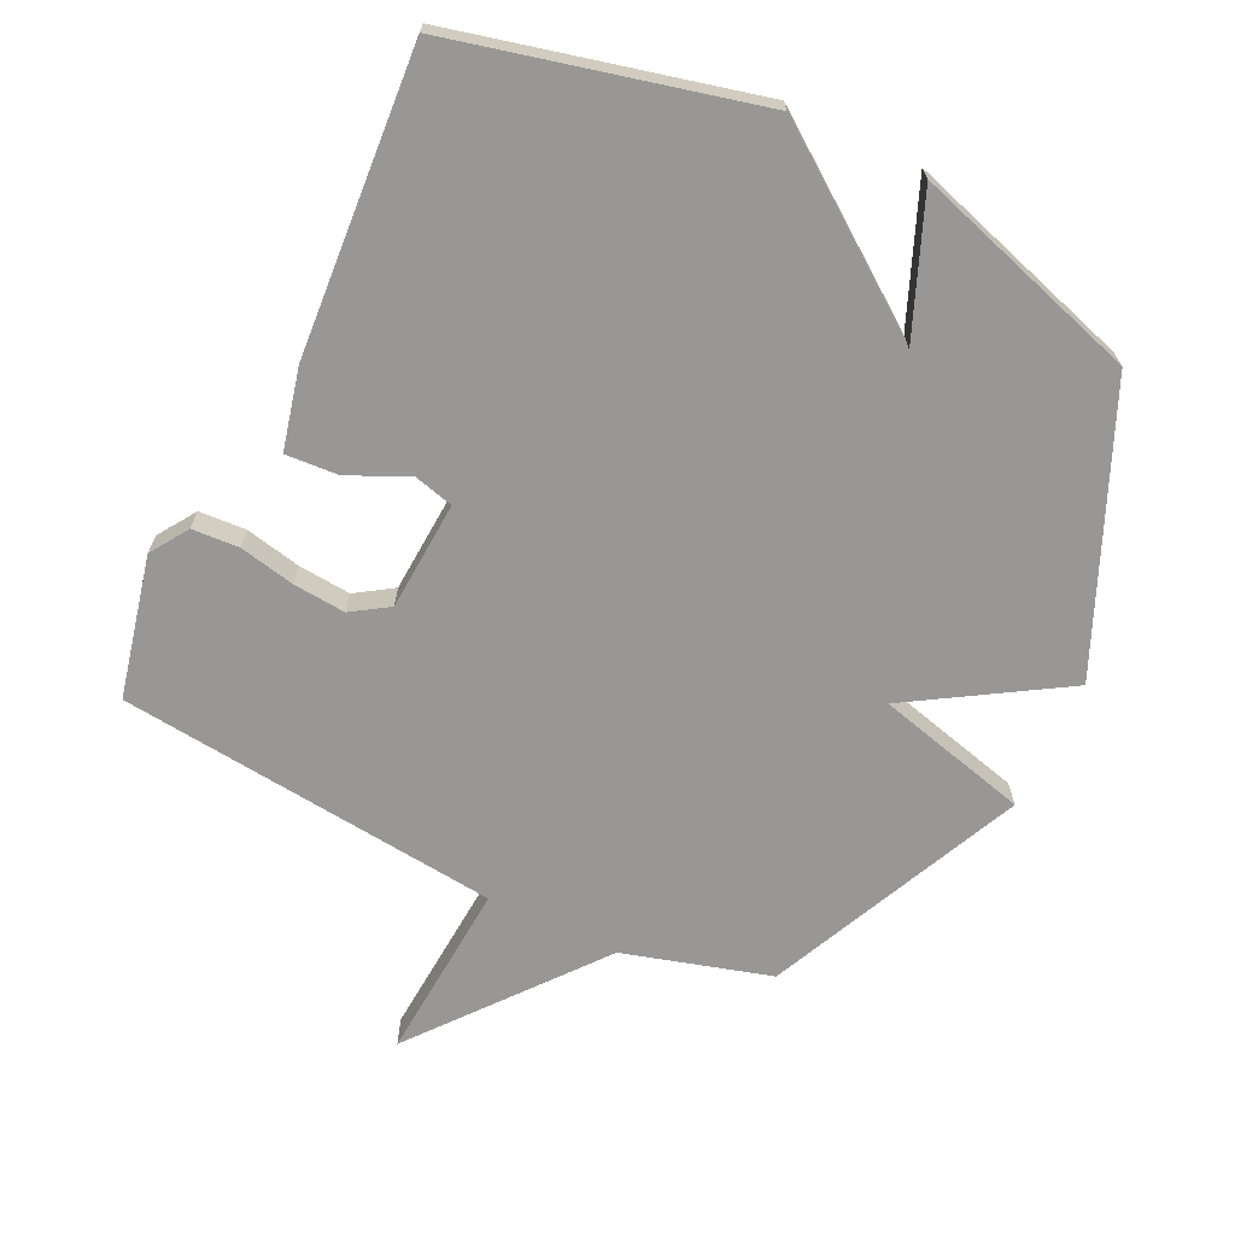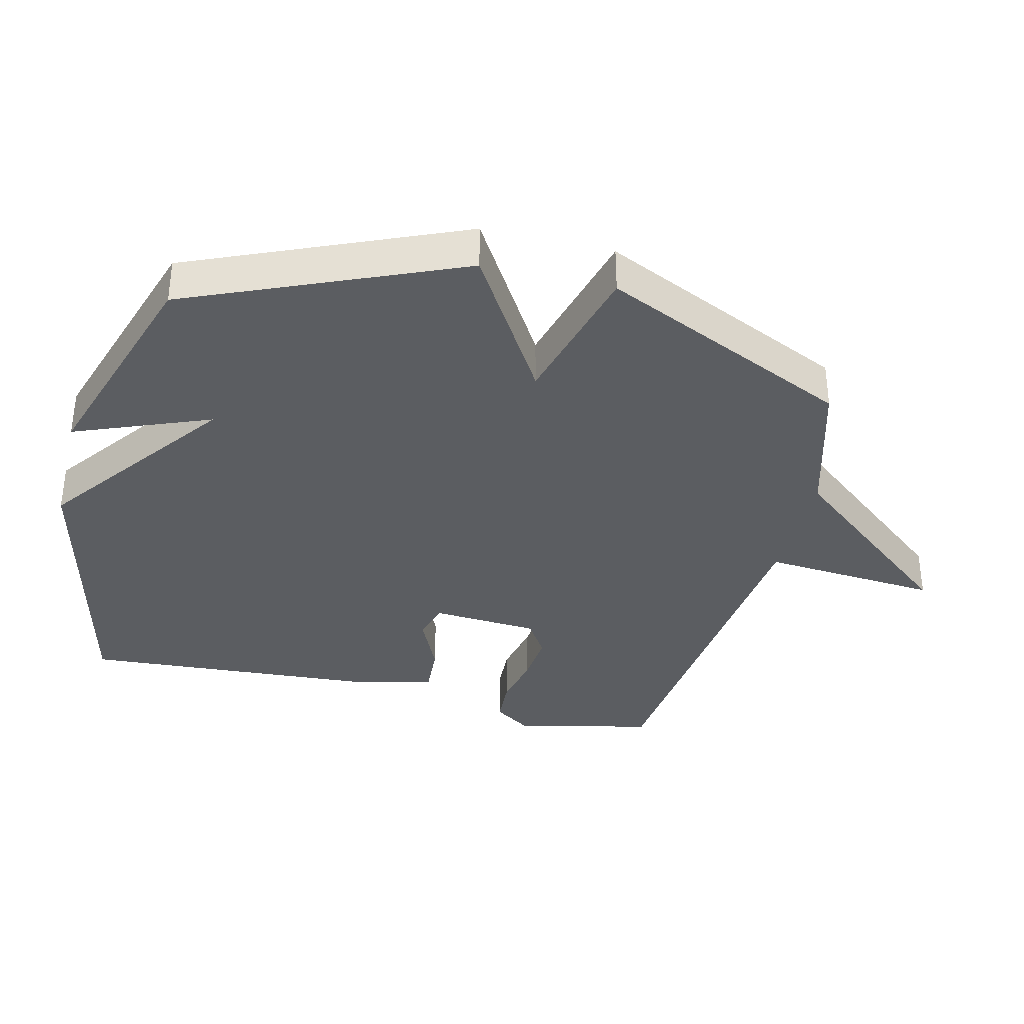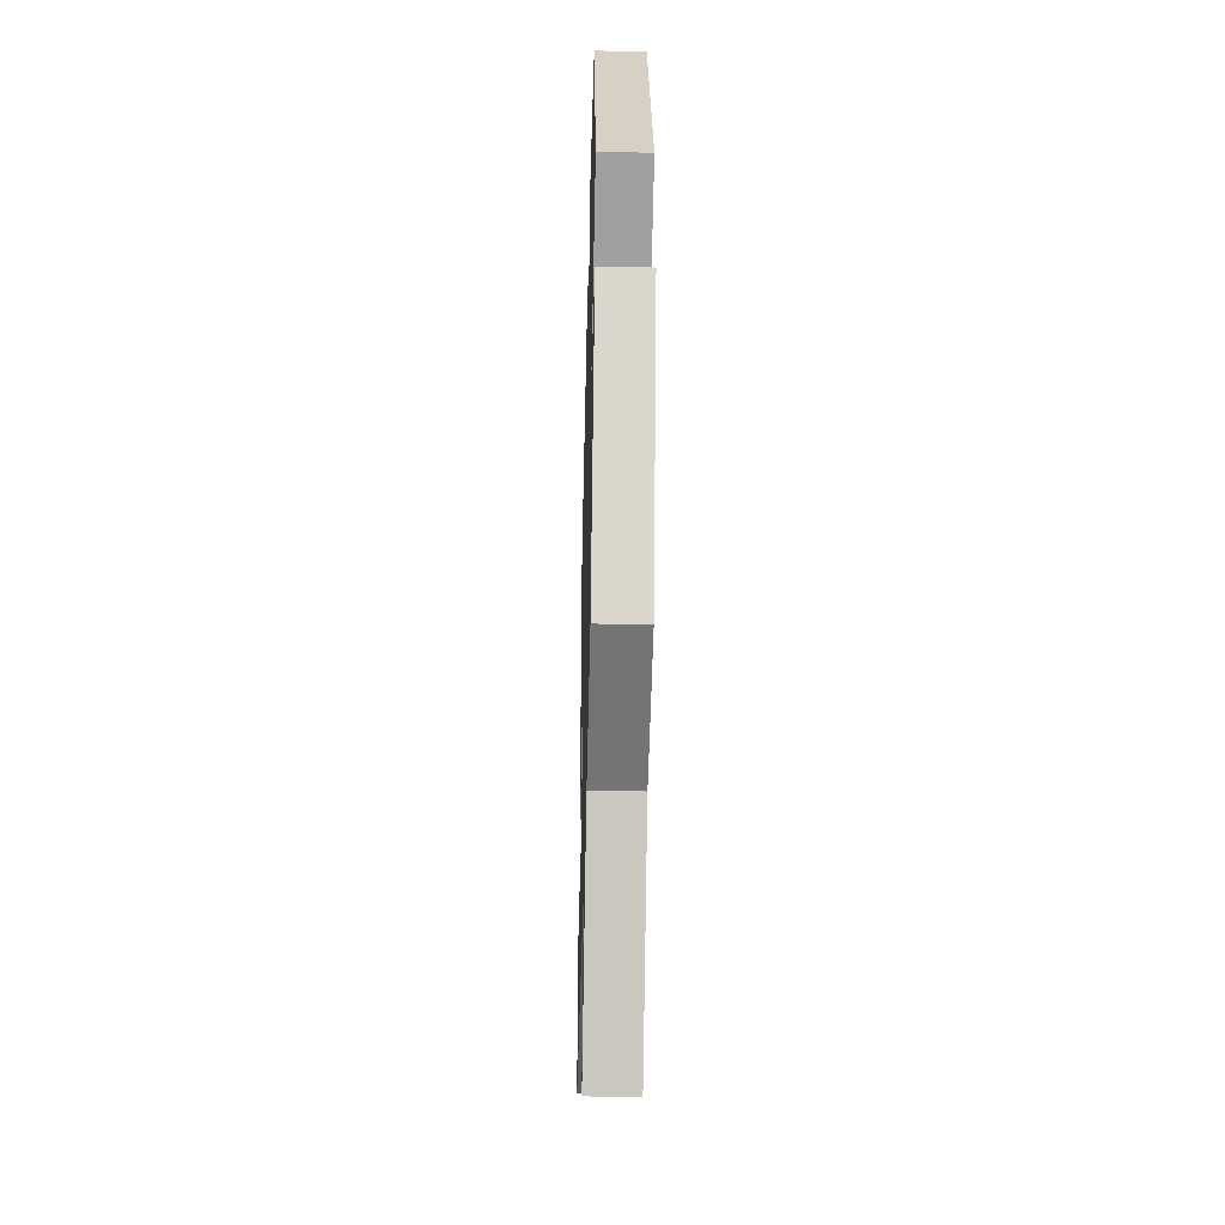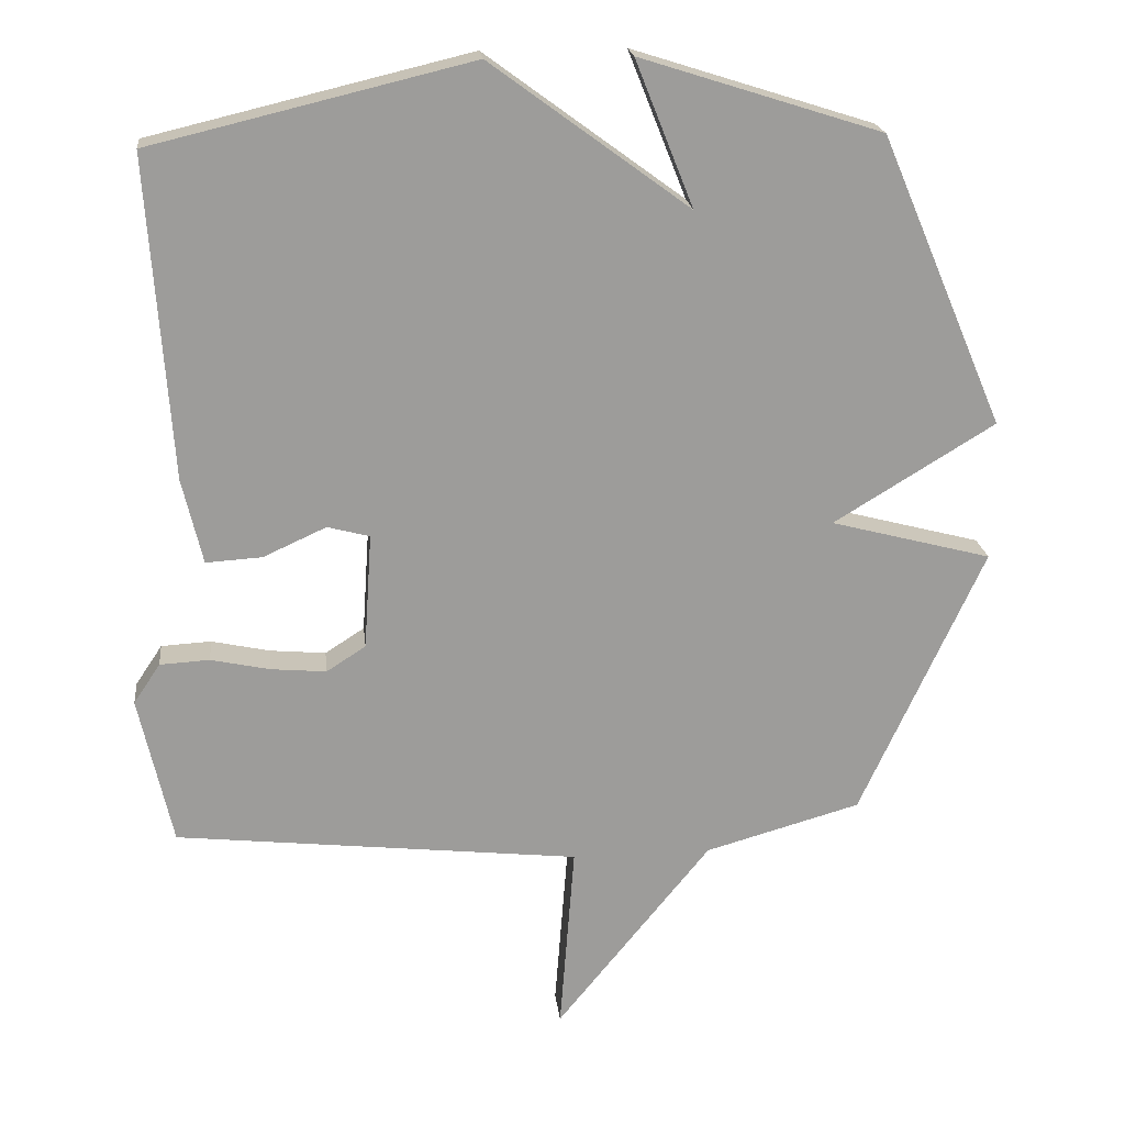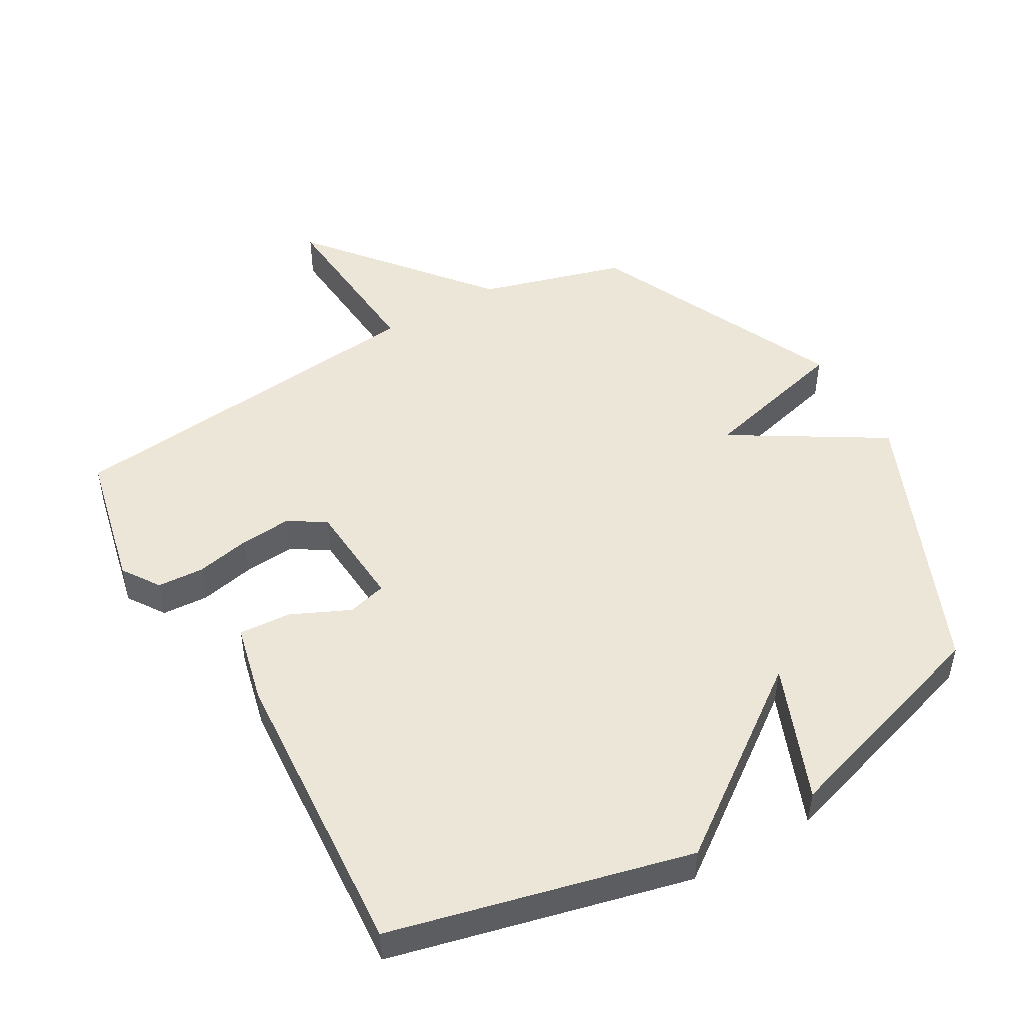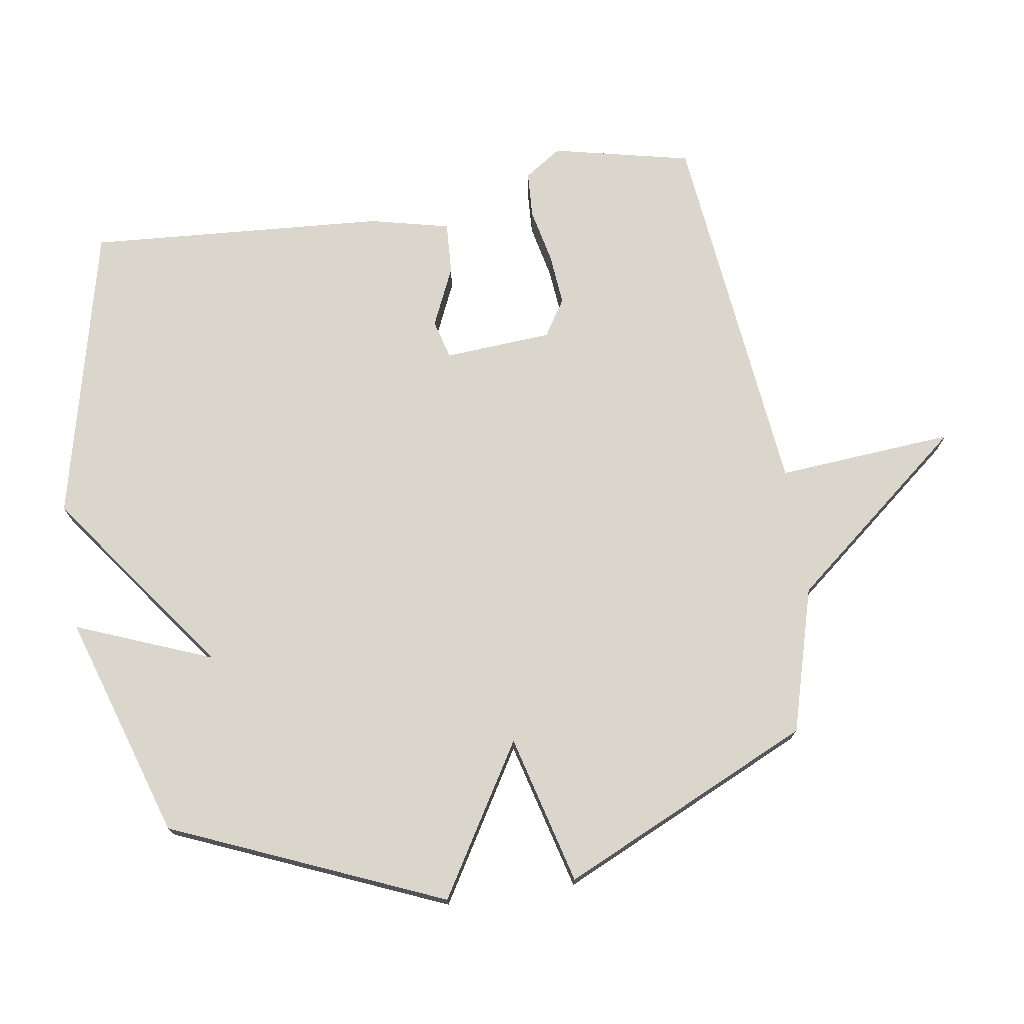
<metadata>
{"format":"obj","ext":"obj","renderer":"f3d","projection":"perspective","resolution":1024,"background":"white","views":[{"elev":-68.2,"azim":-25.5,"up":"+Y"},{"elev":-35.6,"azim":76.2,"up":"+Y"},{"elev":-40.4,"azim":88.6,"up":"+Z"},{"elev":20.2,"azim":-6.2,"up":"+Z"},{"elev":48.7,"azim":-29.9,"up":"+Y"},{"elev":73.9,"azim":81.1,"up":"+Y"}]}
</metadata>
<code>
v -0.5 0.07 -0.5
v -0.548 0.07 -0.287
v -0.51 0.07 -0.23
v -0.439 0.07 -0.226
v -0.355 0.07 -0.244
v -0.276 0.07 -0.251
v -0.22 0.07 -0.215
v -0.209 0.07 -0.05
v -0.269 0.07 -0.034
v -0.359 0.07 -0.075
v -0.439 0.07 -0.08
v -0.468 0.07 0.042
v -0.5 0.07 0.5
v -0.044 0.07 0.609
v 0.239 0.07 0.401
v 0.156 0.07 0.609
v 0.5 0.07 0.5
v 0.677 0.07 0.085
v 0.447 0.07 -0.055
v 0.677 0.07 -0.115
v 0.5 0.07 -0.5
v 0.278 0.07 -0.563
v 0.057 0.07 -0.834
v 0.078 0.07 -0.563
v -0.5 0 -0.5
v -0.548 0 -0.287
v -0.51 0 -0.23
v -0.439 0 -0.226
v -0.355 0 -0.244
v -0.276 0 -0.251
v -0.22 0 -0.215
v -0.209 0 -0.05
v -0.269 0 -0.034
v -0.359 0 -0.075
v -0.439 0 -0.08
v -0.468 0 0.042
v -0.5 0 0.5
v -0.044 0 0.609
v 0.239 0 0.401
v 0.156 0 0.609
v 0.5 0 0.5
v 0.677 0 0.085
v 0.447 0 -0.055
v 0.677 0 -0.115
v 0.5 0 -0.5
v 0.278 0 -0.563
v 0.057 0 -0.834
v 0.078 0 -0.563
f 22 23 24
f 22 24 1
f 21 22 1
f 20 21 1
f 19 20 1
f 17 18 19
f 16 17 19
f 15 16 19
f 13 14 15
f 12 13 15
f 11 12 15
f 10 11 15
f 9 10 15
f 8 9 15 19
f 7 8 19
f 6 7 19 1
f 3 4 5
f 2 3 5
f 1 2 5
f 1 5 6
f 48 47 46
f 25 48 46
f 25 46 45
f 25 45 44
f 25 44 43
f 43 42 41
f 43 41 40
f 43 40 39
f 39 38 37
f 39 37 36
f 39 36 35
f 39 35 34
f 39 34 33
f 43 39 33 32
f 43 32 31
f 25 43 31 30
f 29 28 27
f 29 27 26
f 29 26 25
f 30 29 25
f 1 25 26 2
f 2 26 27 3
f 3 27 28 4
f 4 28 29 5
f 5 29 30 6
f 6 30 31 7
f 7 31 32 8
f 8 32 33 9
f 9 33 34 10
f 10 34 35 11
f 11 35 36 12
f 12 36 37 13
f 13 37 38 14
f 14 38 39 15
f 15 39 40 16
f 16 40 41 17
f 17 41 42 18
f 18 42 43 19
f 19 43 44 20
f 20 44 45 21
f 21 45 46 22
f 22 46 47 23
f 23 47 48 24
f 24 48 25 1

</code>
